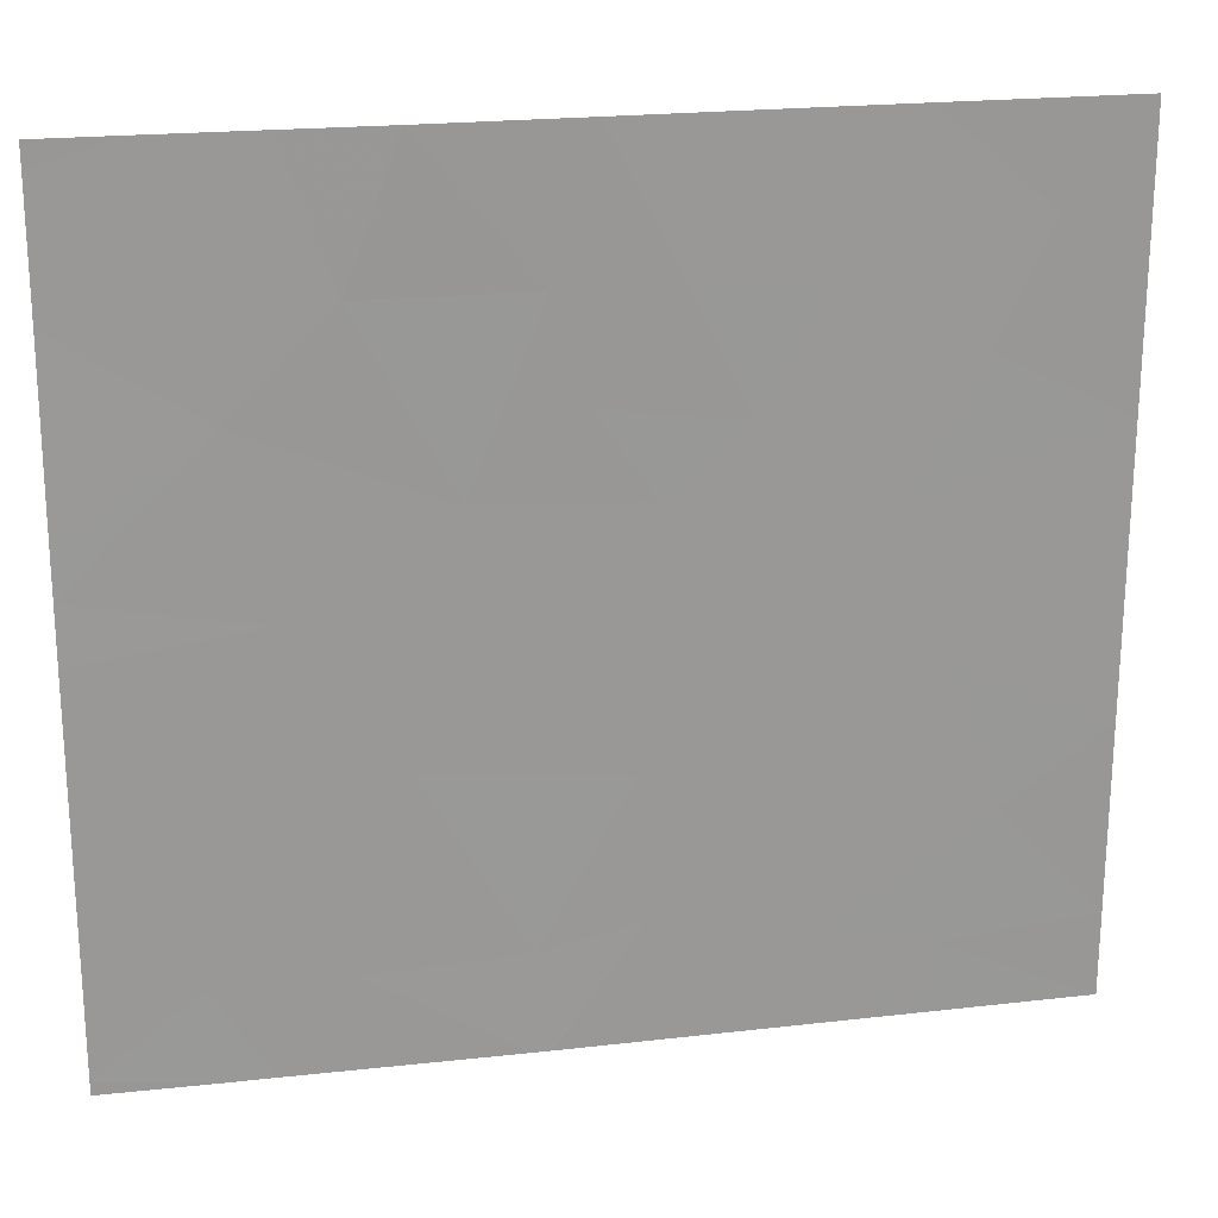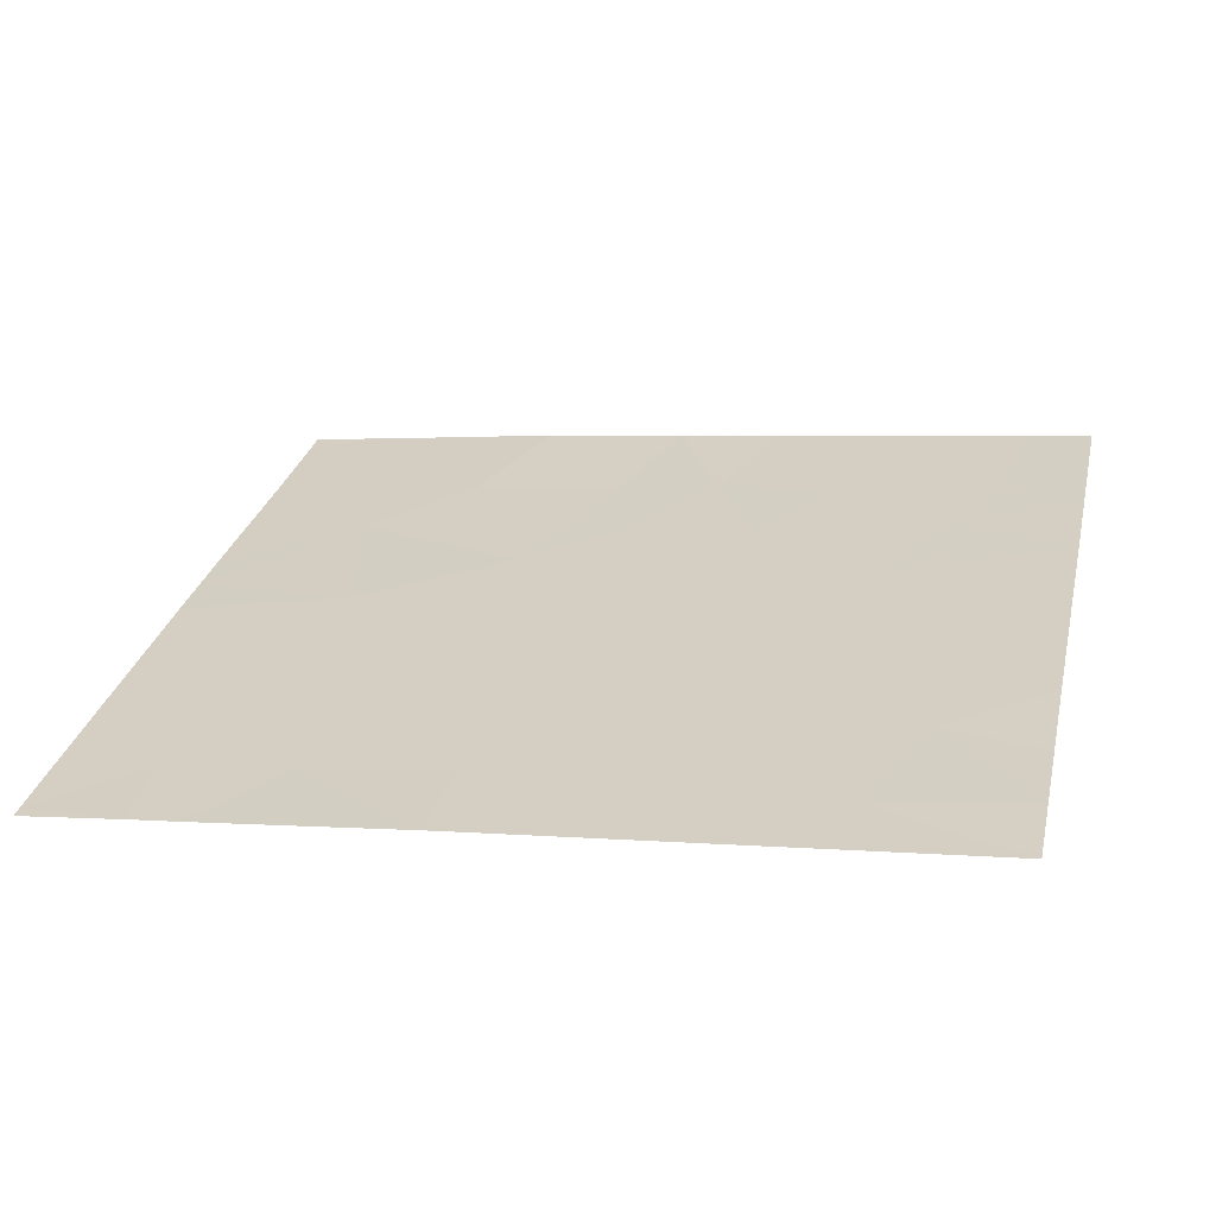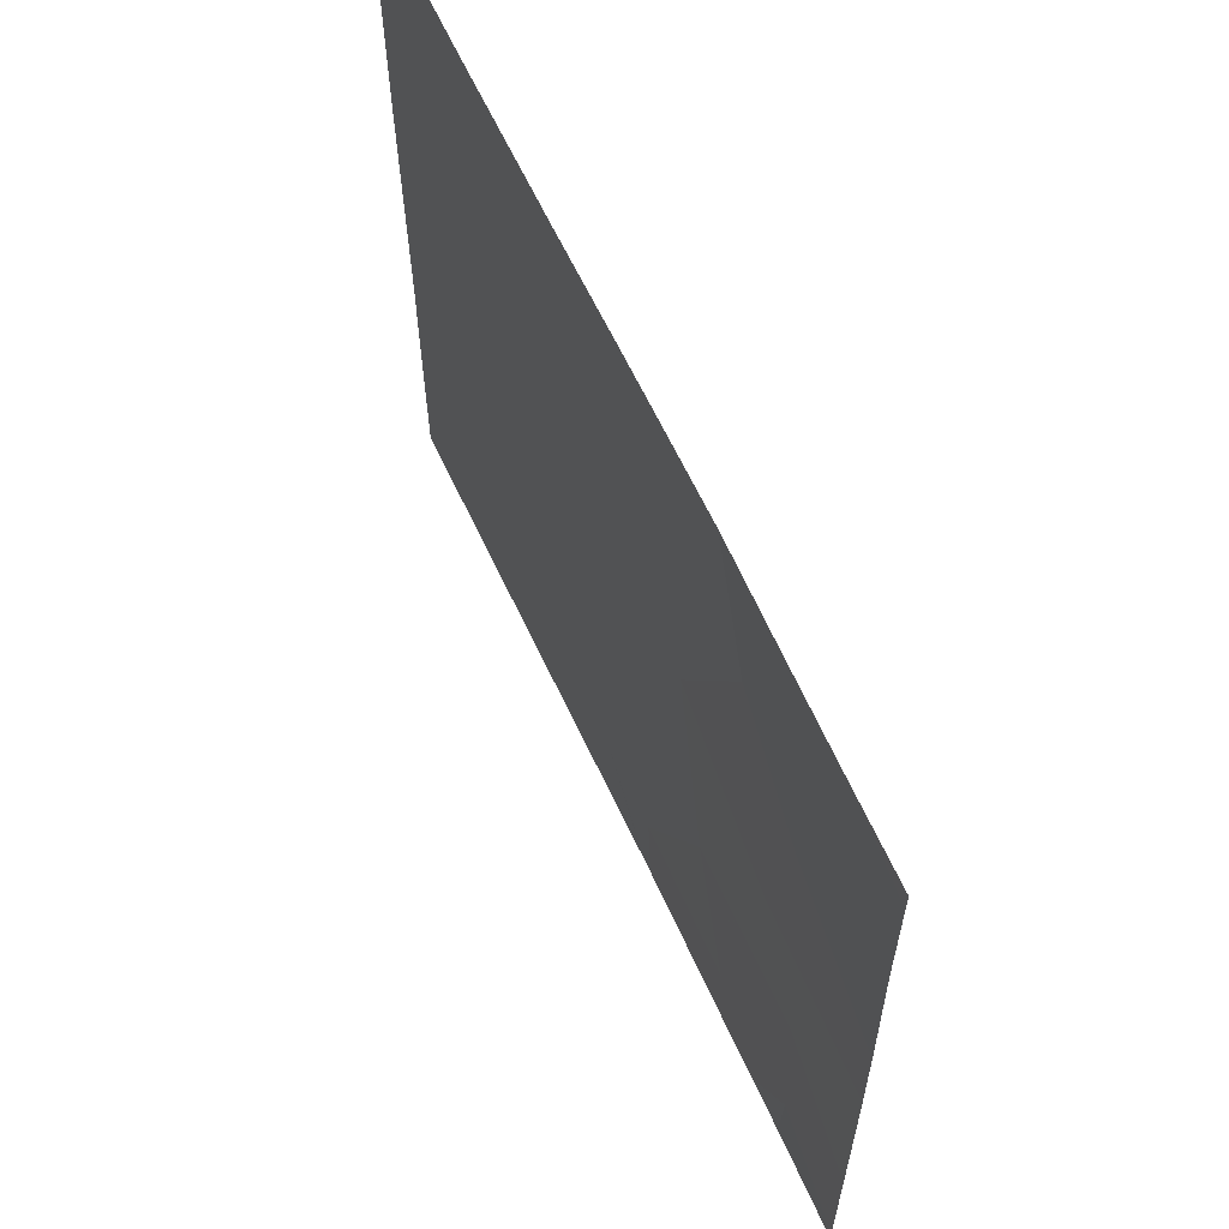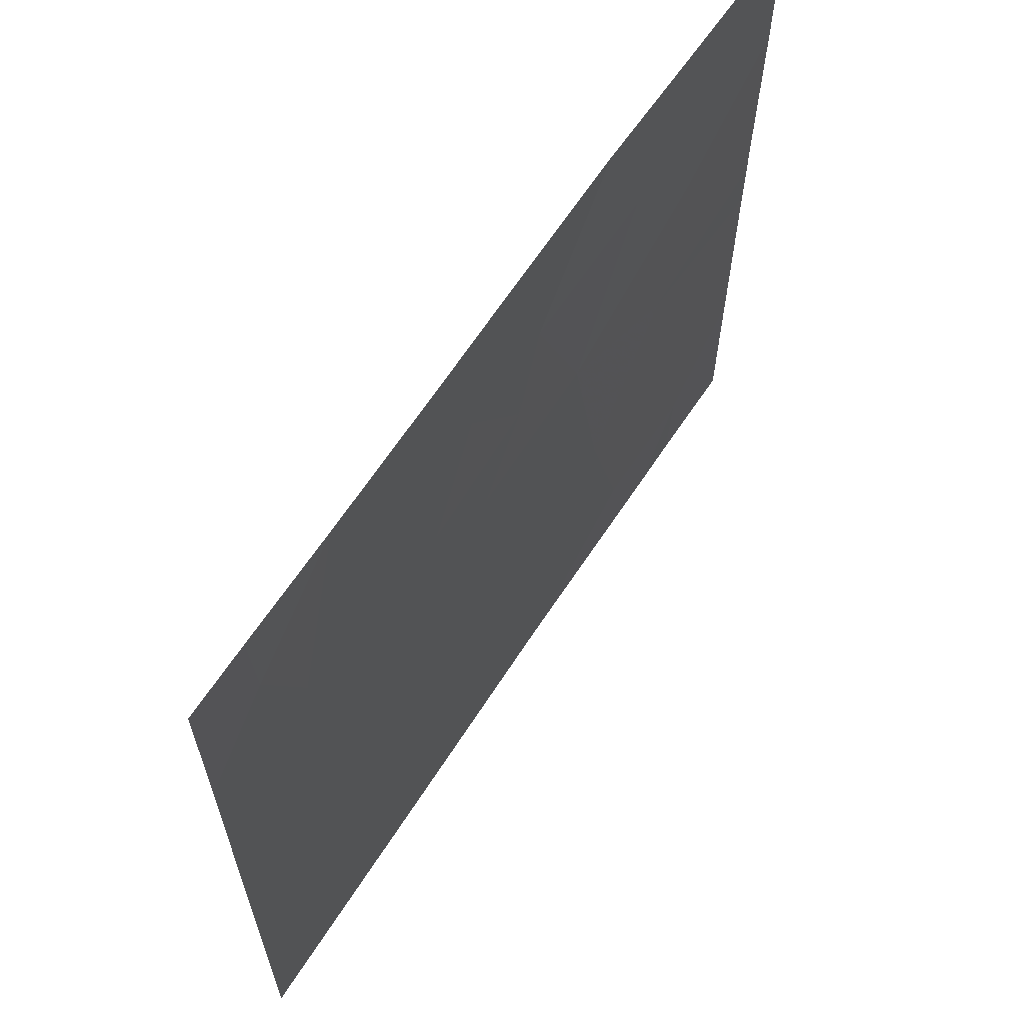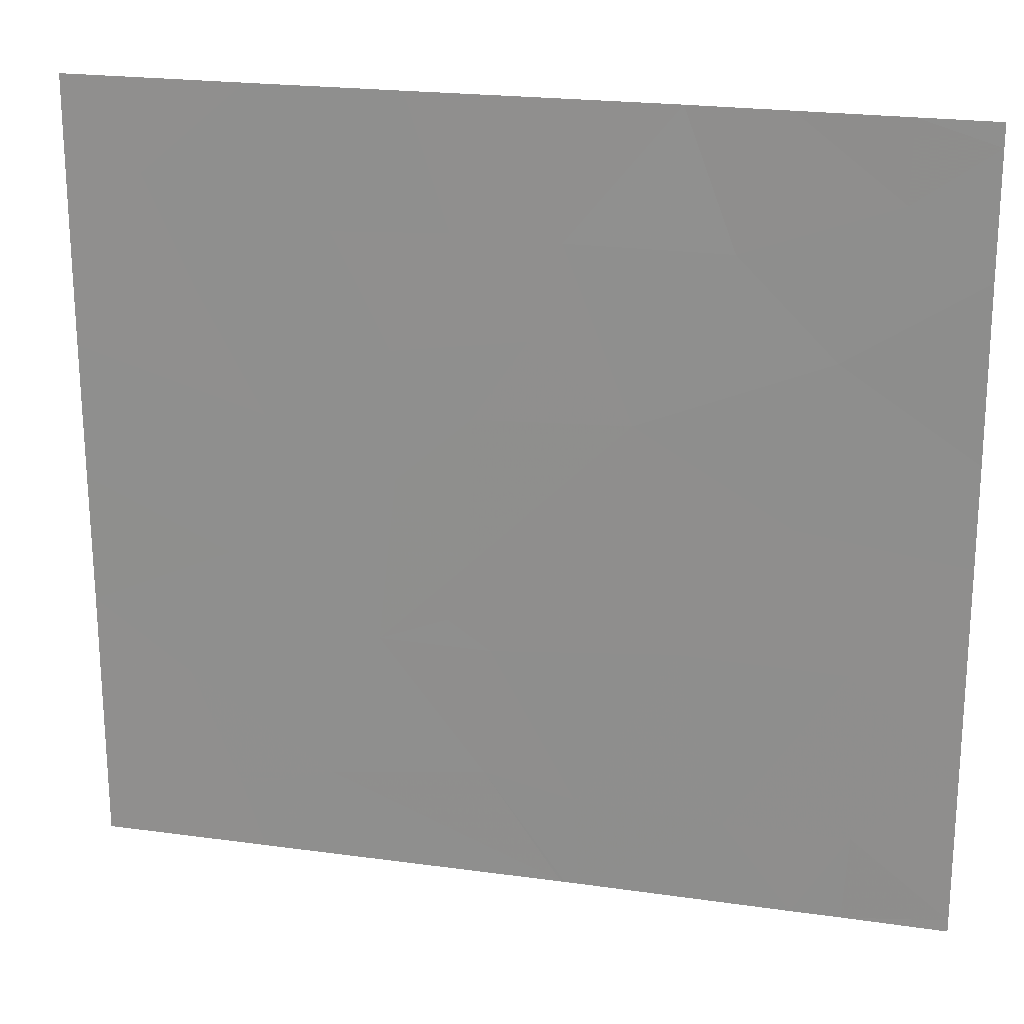
<metadata>
{"format":"obj","ext":"obj","renderer":"f3d","projection":"perspective","resolution":1024,"background":"white","views":[{"elev":21.9,"azim":163.0,"up":"+Z"},{"elev":29.0,"azim":-167.2,"up":"+Y"},{"elev":63.0,"azim":59.4,"up":"+Z"},{"elev":63.8,"azim":-63.0,"up":"+Z"},{"elev":21.4,"azim":8.1,"up":"+Z"}]}
</metadata>
<code>
v 6.048 34.06 21.46
v 5.647 34.1 21.11
v 6.341 34.03 20.95
v 5.833 34.09 20.7
v 7.427 33.92 20.32
v 8.129 33.84 20.6
v 8.001 33.86 19.98
v 8.262 33.84 18.79
v 8.632 33.8 18.5
v 8.631 33.8 19.09
v 7.941 33.86 21.46
v 7.579 33.91 21.46
v 7.769 33.88 20.96
v 8.632 33.8 18.46
v 8.242 33.84 18.46
v 5.362 34.14 19.94
v 5.361 34.13 20.46
v 6.075 34.06 20.24
v 6.751 34 19.5
v 6.49 34.02 19.4
v 6.913 33.98 19.39
v 5.361 34.13 20.84
v 8.33 33.82 21.16
v 8.623 33.78 20.92
v 5.917 34.08 19.69
v 6.83 33.99 19.73
v 6.616 34 21.46
v 7.023 33.96 21.46
v 6.774 33.99 20.97
v 8.053 33.86 18.46
v 7.791 33.89 18.79
v 6.561 34.01 20.03
v 7.172 33.95 20.96
v 8.622 33.78 21.37
v 8.622 33.78 21.46
v 8.335 33.82 21.46
v 7.598 33.91 19.46
v 7.053 33.96 20.6
v 6.552 34.01 20.52
v 6.2 34.05 20.6
v 5.363 34.14 19.05
v 5.363 34.14 19.44
v 5.737 34.1 19.18
v 5.923 34.08 18.71
v 5.363 34.14 18.76
v 5.361 34.13 21.13
v 6.847 33.98 20.29
v 8.628 33.79 20.1
v 8.629 33.79 19.89
v 8.224 33.84 19.44
v 6.086 34.07 18.61
v 6.05 34.07 18.46
v 6.076 34.07 18.46
v 7.185 33.96 18.46
v 6.293 34.04 18.81
v 6.886 33.99 18.89
v 7.234 33.95 18.81
v 7.249 33.95 18.46
v 8.627 33.79 20.28
v 7.201 33.96 18.46
v 5.362 34.14 21.46
v 5.626 34.11 21.46
v 6.007 34.07 18.46
v 5.363 34.14 18.46
f 4 1 2
f 4 3 1
f 7 6 5
f 10 8 9
f 13 11 12
f 15 14 9
f 9 8 15
f 18 17 16
f 18 4 17
f 21 19 20
f 4 2 22
f 6 24 23
f 18 16 25
f 19 26 20
f 29 28 27
f 27 3 29
f 31 30 8
f 32 20 26
f 33 12 28
f 36 34 35
f 36 23 34
f 8 30 15
f 21 5 26
f 21 37 5
f 29 38 33
f 29 39 38
f 40 39 3
f 43 42 41
f 4 40 3
f 37 7 5
f 43 45 44
f 4 22 17
f 2 46 22
f 43 20 25
f 47 26 5
f 47 32 26
f 7 49 48
f 7 50 49
f 29 33 28
f 53 51 52
f 18 39 40
f 50 8 10
f 55 53 54
f 54 56 55
f 31 57 58
f 31 37 57
f 3 27 1
f 31 58 30
f 18 32 39
f 50 10 49
f 6 48 59
f 6 7 48
f 57 56 60
f 57 60 58
f 32 25 20
f 32 18 25
f 62 46 2
f 62 61 46
f 23 24 34
f 23 36 11
f 44 52 51
f 1 62 2
f 4 18 40
f 31 8 50
f 50 37 31
f 55 44 51
f 29 3 39
f 44 64 63
f 44 45 64
f 44 63 52
f 39 32 47
f 55 51 53
f 20 55 56
f 37 50 7
f 21 20 56
f 21 26 19
f 56 54 60
f 21 56 57
f 57 37 21
f 47 5 38
f 38 39 47
f 6 13 5
f 5 33 38
f 43 41 45
f 13 23 11
f 13 6 23
f 6 59 24
f 13 12 33
f 33 5 13
f 43 44 55
f 55 20 43
f 25 16 42
f 42 43 25

</code>
